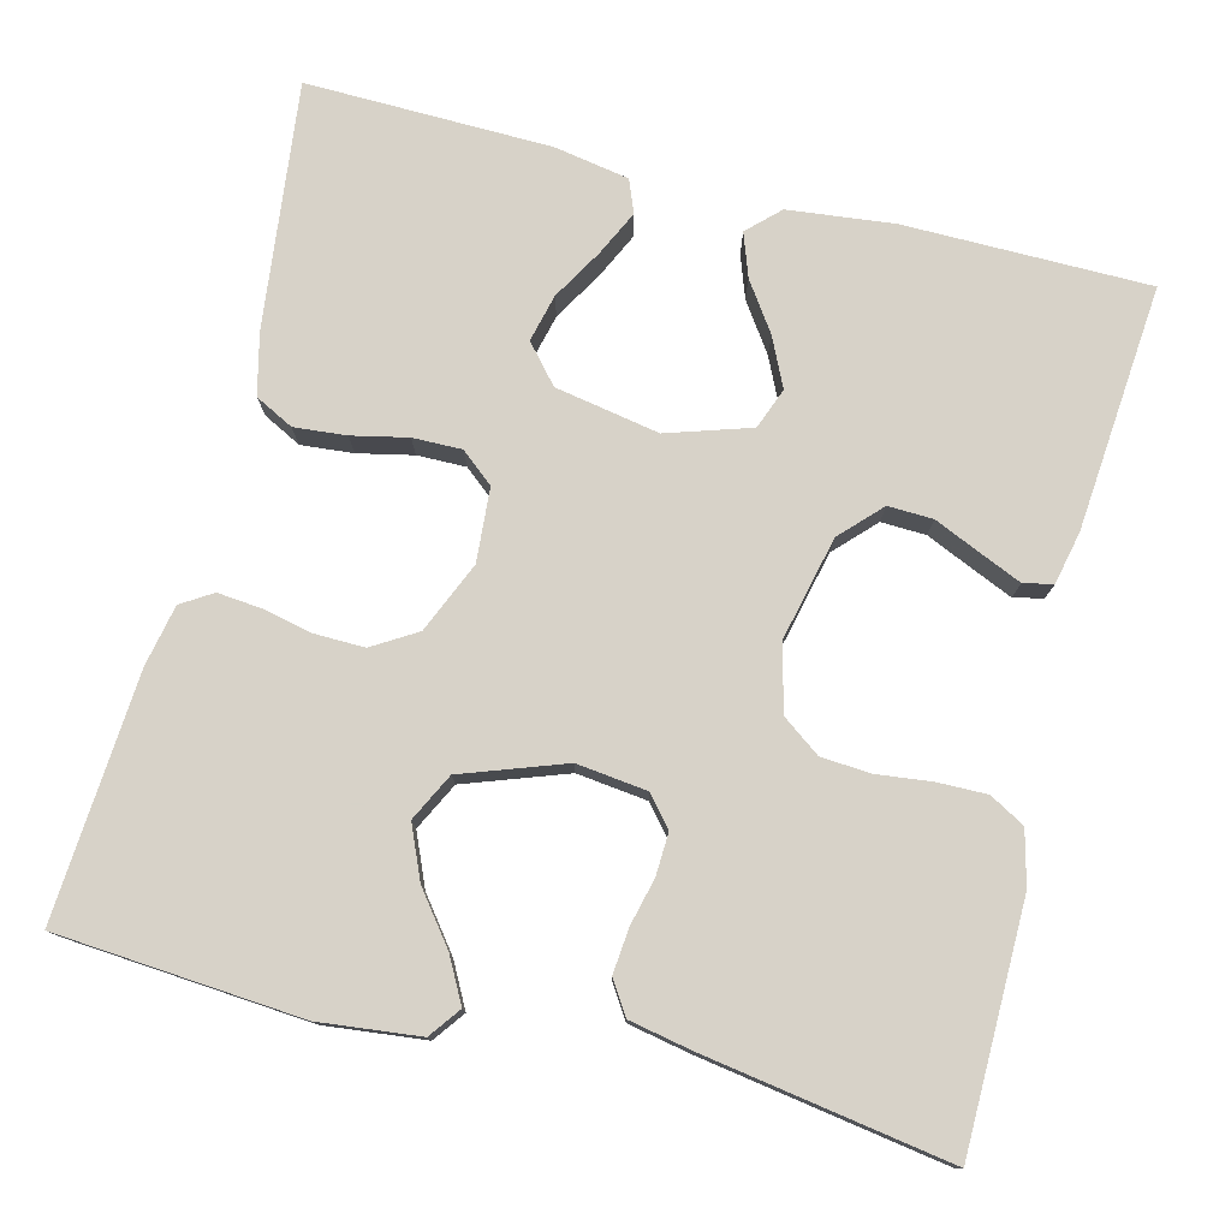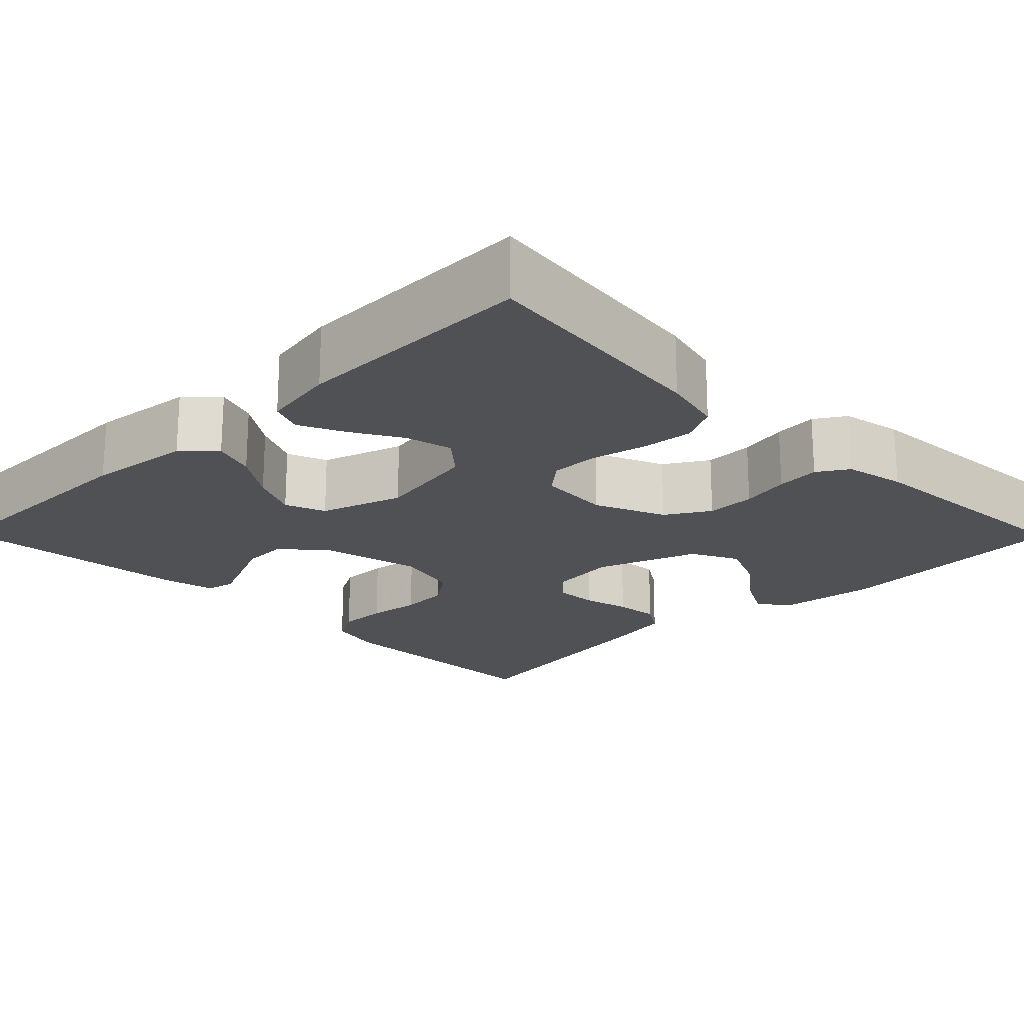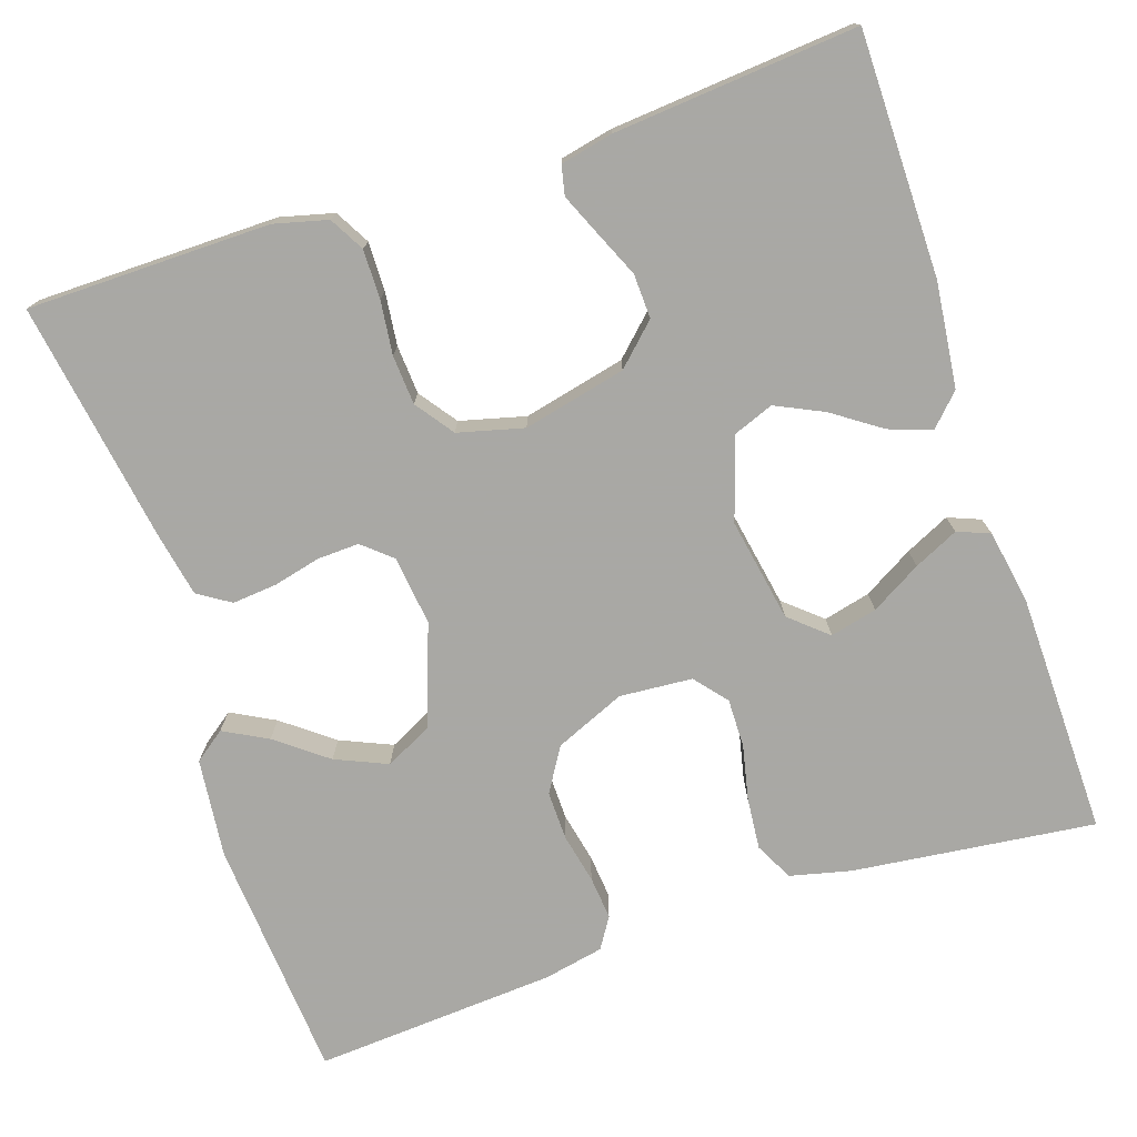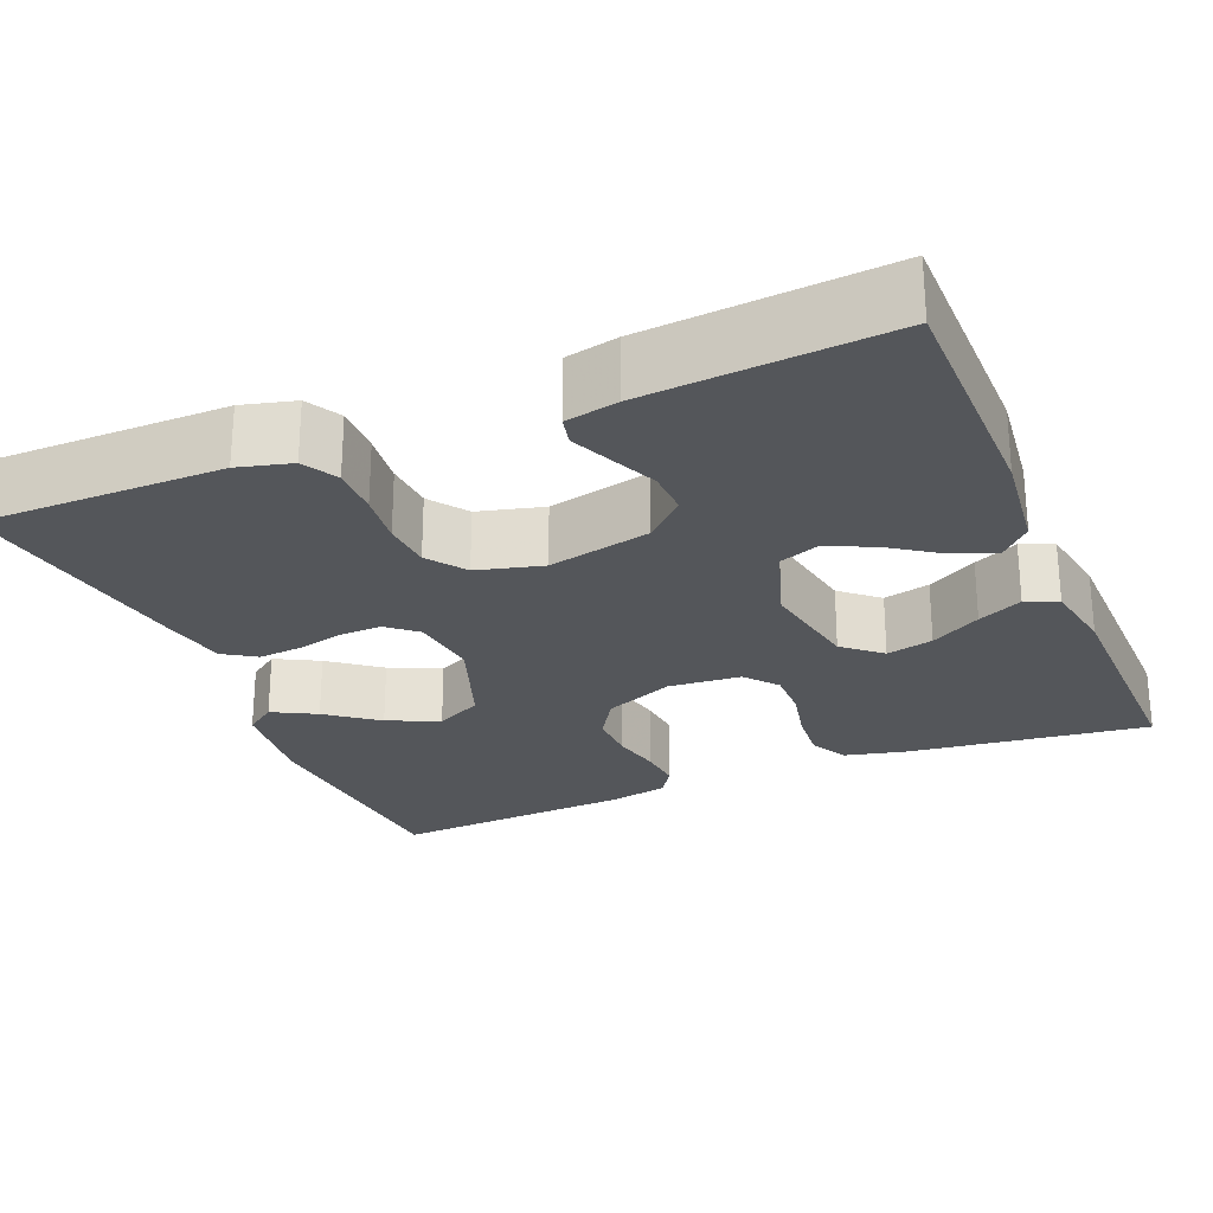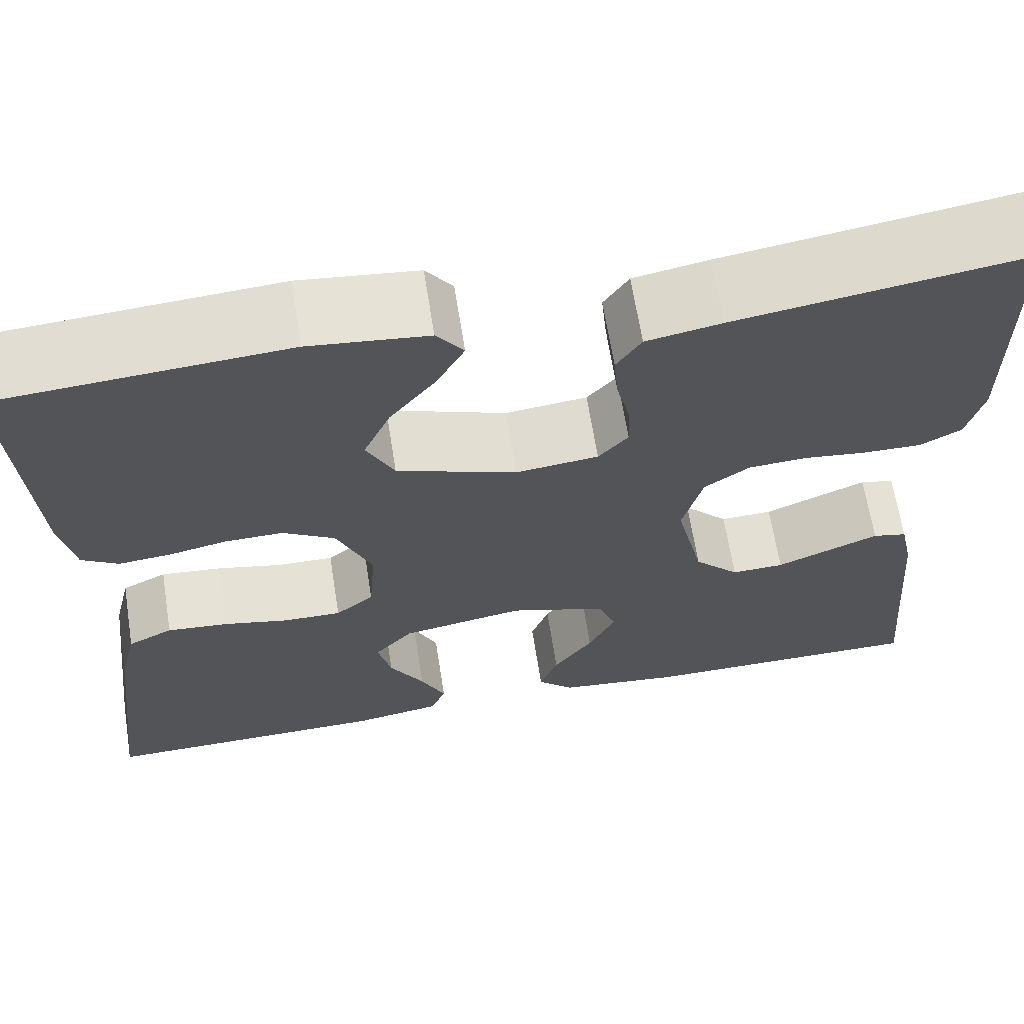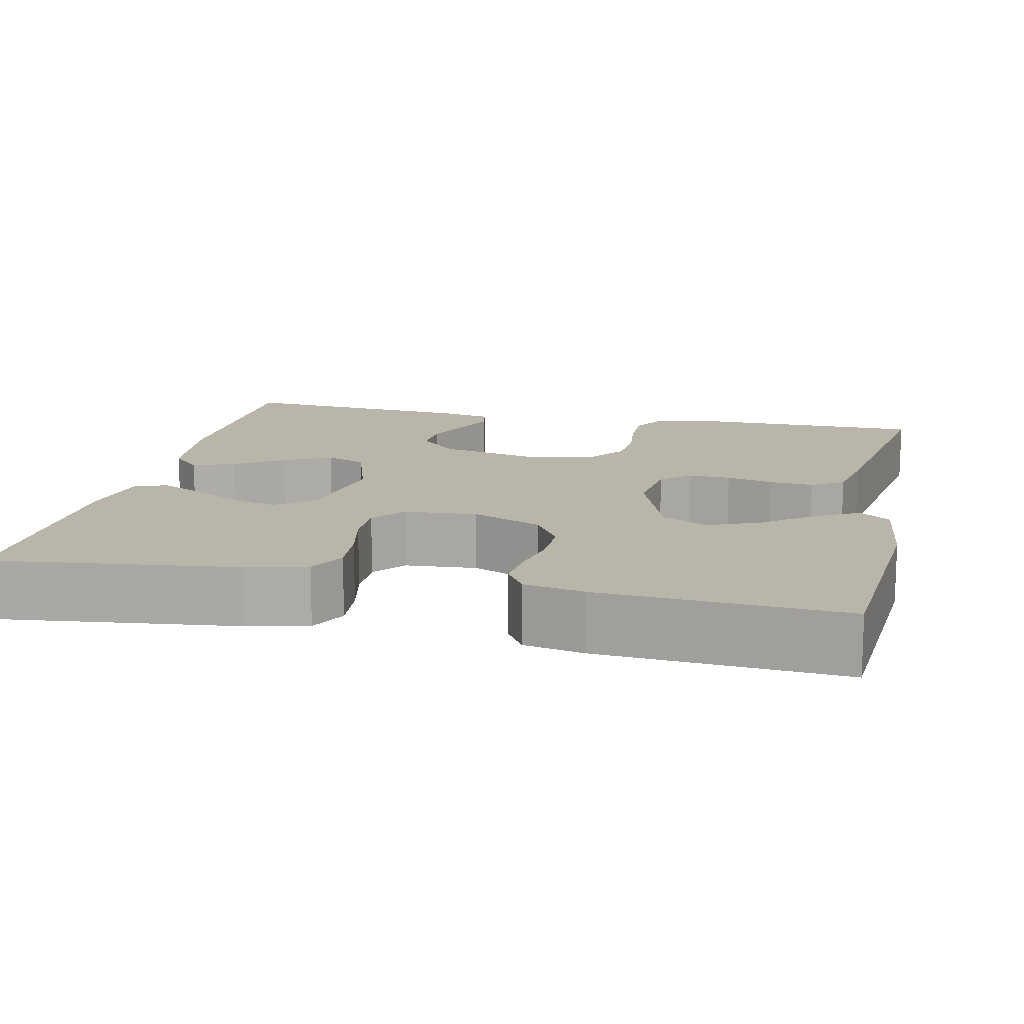
<metadata>
{"format":"obj","ext":"obj","renderer":"f3d","projection":"perspective","resolution":1024,"background":"white","views":[{"elev":77.4,"azim":14.3,"up":"+Y"},{"elev":-20.2,"azim":-135.4,"up":"+Y"},{"elev":-75.0,"azim":108.5,"up":"+Y"},{"elev":-25.3,"azim":112.5,"up":"+Y"},{"elev":65.6,"azim":-9.0,"up":"+Z"},{"elev":13.7,"azim":-77.5,"up":"+Y"}]}
</metadata>
<code>
v -0.5 0.07 -0.5
v -0.464 0.07 -0.2
v -0.446 0.07 -0.125
v -0.399 0.07 -0.101
v -0.335 0.07 -0.107
v -0.267 0.07 -0.122
v -0.207 0.07 -0.123
v -0.167 0.07 -0.09
v -0.16 0.07 0
v -0.197 0.07 0.087
v -0.251 0.07 0.12
v -0.312 0.07 0.119
v -0.373 0.07 0.106
v -0.427 0.07 0.101
v -0.465 0.07 0.125
v -0.48 0.07 0.2
v -0.5 0.07 0.5
v -0.2 0.07 0.522
v -0.077 0.07 0.508
v -0.049 0.07 0.47
v -0.078 0.07 0.416
v -0.126 0.07 0.354
v -0.154 0.07 0.29
v -0.125 0.07 0.232
v 0 0.07 0.187
v 0.086 0.07 0.197
v 0.117 0.07 0.233
v 0.115 0.07 0.285
v 0.101 0.07 0.343
v 0.096 0.07 0.398
v 0.122 0.07 0.438
v 0.2 0.07 0.453
v 0.5 0.07 0.5
v 0.502 0.07 0.2
v 0.485 0.07 0.134
v 0.442 0.07 0.11
v 0.381 0.07 0.111
v 0.315 0.07 0.119
v 0.254 0.07 0.115
v 0.207 0.07 0.081
v 0.186 0.07 0
v 0.215 0.07 -0.127
v 0.262 0.07 -0.176
v 0.317 0.07 -0.174
v 0.374 0.07 -0.149
v 0.425 0.07 -0.127
v 0.461 0.07 -0.135
v 0.475 0.07 -0.2
v 0.5 0.07 -0.5
v 0.2 0.07 -0.501
v 0.071 0.07 -0.486
v 0.033 0.07 -0.449
v 0.052 0.07 -0.396
v 0.093 0.07 -0.337
v 0.121 0.07 -0.278
v 0.102 0.07 -0.228
v 0 0.07 -0.195
v -0.128 0.07 -0.218
v -0.168 0.07 -0.264
v -0.154 0.07 -0.322
v -0.118 0.07 -0.384
v -0.092 0.07 -0.439
v -0.108 0.07 -0.479
v -0.2 0.07 -0.495
v -0.5 0 -0.5
v -0.464 0 -0.2
v -0.446 0 -0.125
v -0.399 0 -0.101
v -0.335 0 -0.107
v -0.267 0 -0.122
v -0.207 0 -0.123
v -0.167 0 -0.09
v -0.16 0 0
v -0.197 0 0.087
v -0.251 0 0.12
v -0.312 0 0.119
v -0.373 0 0.106
v -0.427 0 0.101
v -0.465 0 0.125
v -0.48 0 0.2
v -0.5 0 0.5
v -0.2 0 0.522
v -0.077 0 0.508
v -0.049 0 0.47
v -0.078 0 0.416
v -0.126 0 0.354
v -0.154 0 0.29
v -0.125 0 0.232
v 0 0 0.187
v 0.086 0 0.197
v 0.117 0 0.233
v 0.115 0 0.285
v 0.101 0 0.343
v 0.096 0 0.398
v 0.122 0 0.438
v 0.2 0 0.453
v 0.5 0 0.5
v 0.502 0 0.2
v 0.485 0 0.134
v 0.442 0 0.11
v 0.381 0 0.111
v 0.315 0 0.119
v 0.254 0 0.115
v 0.207 0 0.081
v 0.186 0 0
v 0.215 0 -0.127
v 0.262 0 -0.176
v 0.317 0 -0.174
v 0.374 0 -0.149
v 0.425 0 -0.127
v 0.461 0 -0.135
v 0.475 0 -0.2
v 0.5 0 -0.5
v 0.2 0 -0.501
v 0.071 0 -0.486
v 0.033 0 -0.449
v 0.052 0 -0.396
v 0.093 0 -0.337
v 0.121 0 -0.278
v 0.102 0 -0.228
v 0 0 -0.195
v -0.128 0 -0.218
v -0.168 0 -0.264
v -0.154 0 -0.322
v -0.118 0 -0.384
v -0.092 0 -0.439
v -0.108 0 -0.479
v -0.2 0 -0.495
f 3 4 5
f 2 3 5
f 1 2 5
f 64 1 5
f 63 64 5
f 62 63 5
f 61 62 5
f 60 61 5
f 59 60 5 6
f 58 59 6 7
f 57 58 7 8
f 56 57 8 9
f 52 53 54
f 51 52 54
f 50 51 54
f 49 50 54
f 48 49 54
f 47 48 54
f 46 47 54
f 45 46 54
f 44 45 54
f 43 44 54 55
f 42 43 55 56
f 36 37 38
f 35 36 38
f 34 35 38
f 33 34 38
f 32 33 38
f 31 32 38
f 30 31 38
f 29 30 38
f 28 29 38
f 27 28 38 39
f 26 27 39 40
f 20 21 22
f 19 20 22
f 18 19 22
f 17 18 22
f 16 17 22
f 15 16 22
f 14 15 22
f 13 14 22
f 12 13 22
f 11 12 22 23
f 10 11 23 24
f 10 24 25
f 9 10 25
f 56 9 25
f 42 56 25
f 41 42 25
f 25 26 40 41
f 69 68 67
f 69 67 66
f 69 66 65
f 69 65 128
f 69 128 127
f 69 127 126
f 69 126 125
f 69 125 124
f 70 69 124 123
f 71 70 123 122
f 72 71 122 121
f 73 72 121 120
f 118 117 116
f 118 116 115
f 118 115 114
f 118 114 113
f 118 113 112
f 118 112 111
f 118 111 110
f 118 110 109
f 118 109 108
f 119 118 108 107
f 120 119 107 106
f 102 101 100
f 102 100 99
f 102 99 98
f 102 98 97
f 102 97 96
f 102 96 95
f 102 95 94
f 102 94 93
f 102 93 92
f 103 102 92 91
f 104 103 91 90
f 86 85 84
f 86 84 83
f 86 83 82
f 86 82 81
f 86 81 80
f 86 80 79
f 86 79 78
f 86 78 77
f 86 77 76
f 87 86 76 75
f 88 87 75 74
f 89 88 74
f 89 74 73
f 89 73 120
f 89 120 106
f 89 106 105
f 105 104 90 89
f 1 65 66 2
f 2 66 67 3
f 3 67 68 4
f 4 68 69 5
f 5 69 70 6
f 6 70 71 7
f 7 71 72 8
f 8 72 73 9
f 9 73 74 10
f 10 74 75 11
f 11 75 76 12
f 12 76 77 13
f 13 77 78 14
f 14 78 79 15
f 15 79 80 16
f 16 80 81 17
f 17 81 82 18
f 18 82 83 19
f 19 83 84 20
f 20 84 85 21
f 21 85 86 22
f 22 86 87 23
f 23 87 88 24
f 24 88 89 25
f 25 89 90 26
f 26 90 91 27
f 27 91 92 28
f 28 92 93 29
f 29 93 94 30
f 30 94 95 31
f 31 95 96 32
f 32 96 97 33
f 33 97 98 34
f 34 98 99 35
f 35 99 100 36
f 36 100 101 37
f 37 101 102 38
f 38 102 103 39
f 39 103 104 40
f 40 104 105 41
f 41 105 106 42
f 42 106 107 43
f 43 107 108 44
f 44 108 109 45
f 45 109 110 46
f 46 110 111 47
f 47 111 112 48
f 48 112 113 49
f 49 113 114 50
f 50 114 115 51
f 51 115 116 52
f 52 116 117 53
f 53 117 118 54
f 54 118 119 55
f 55 119 120 56
f 56 120 121 57
f 57 121 122 58
f 58 122 123 59
f 59 123 124 60
f 60 124 125 61
f 61 125 126 62
f 62 126 127 63
f 63 127 128 64
f 64 128 65 1

</code>
